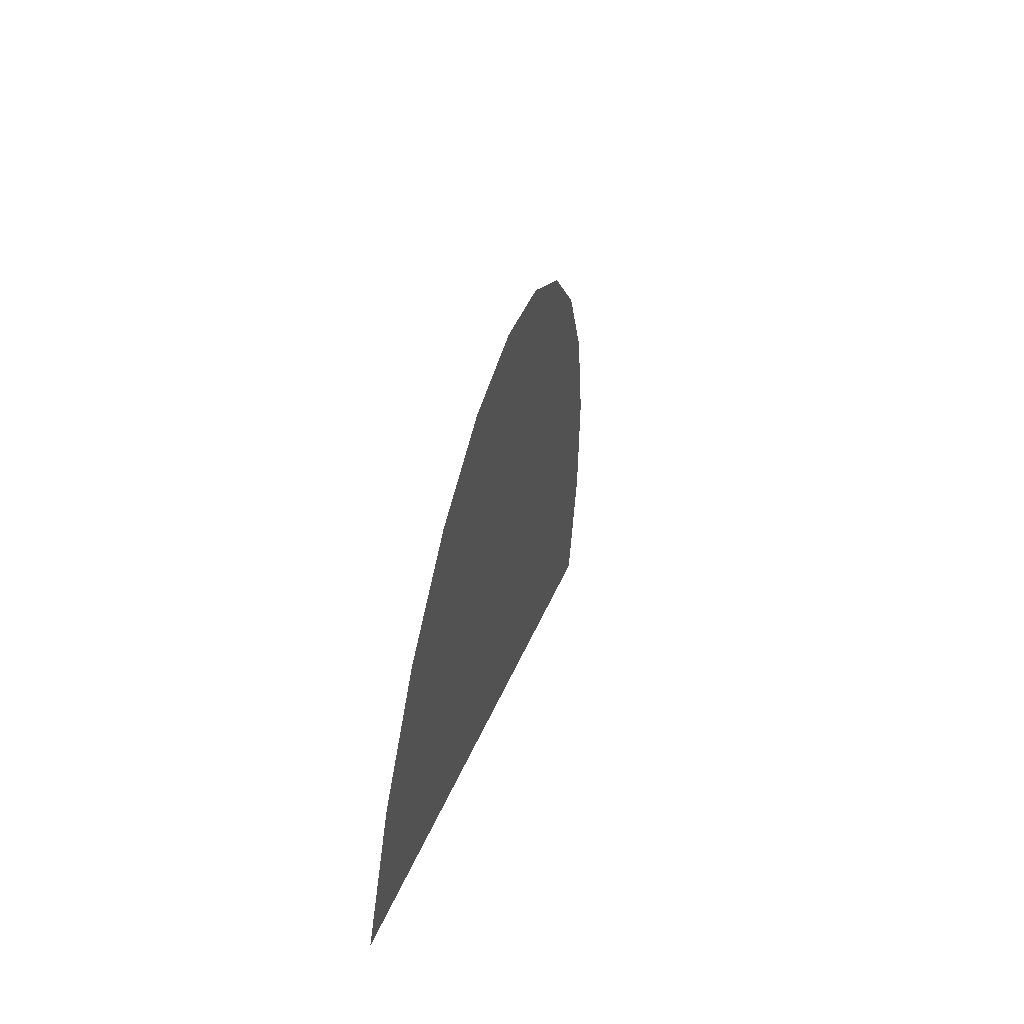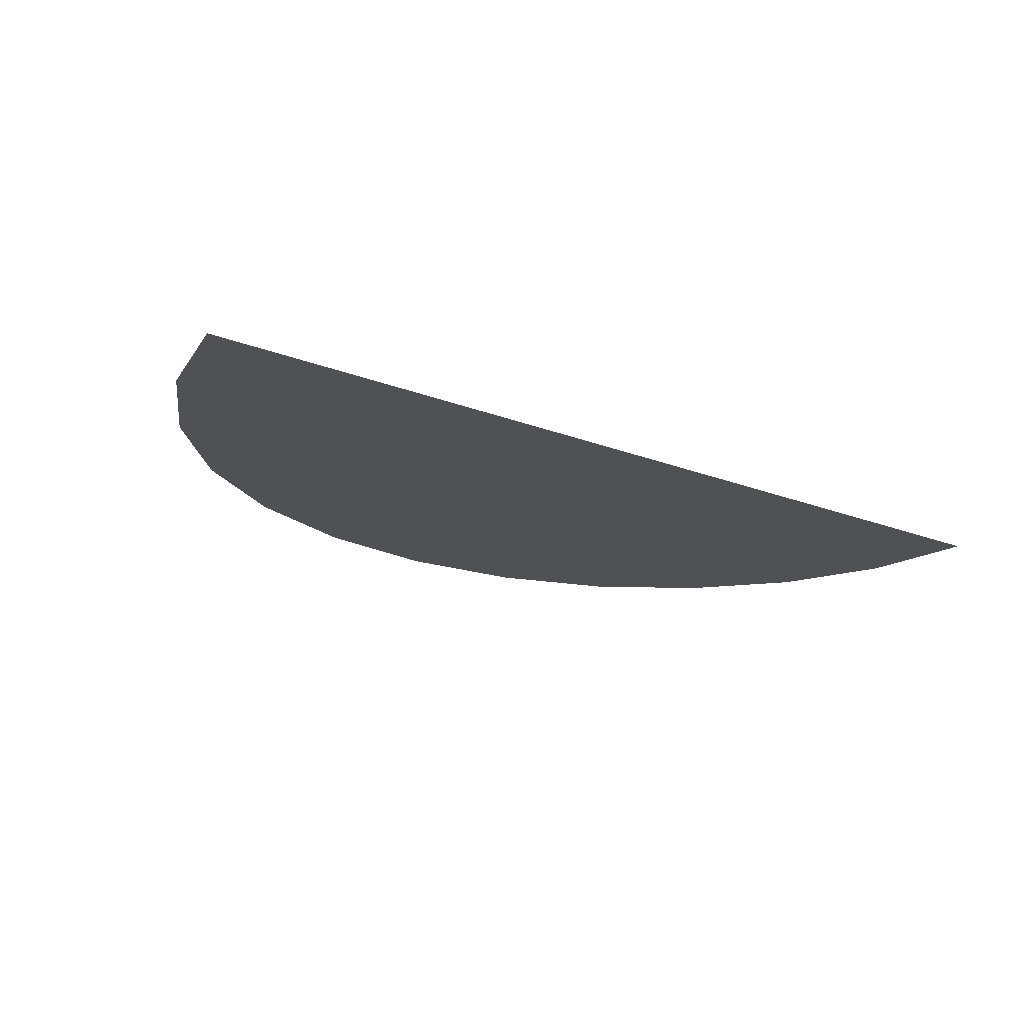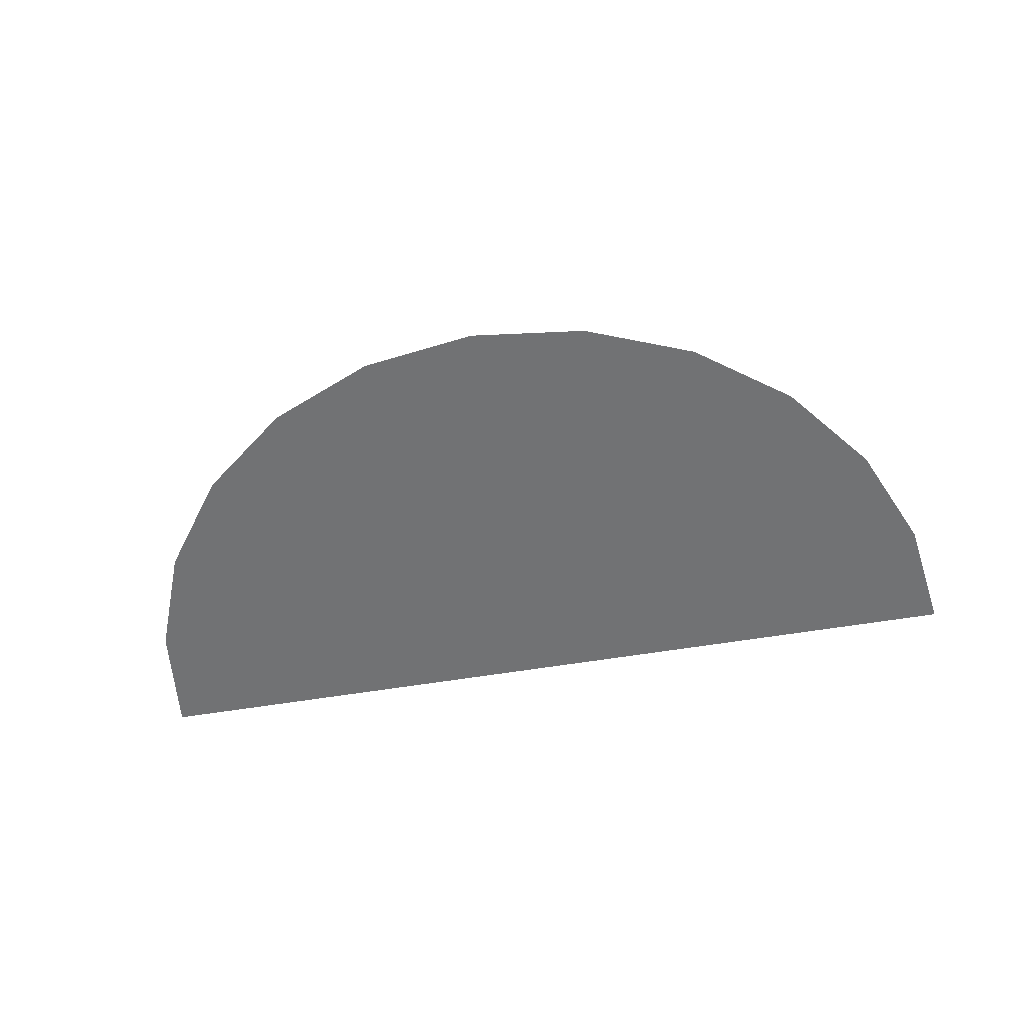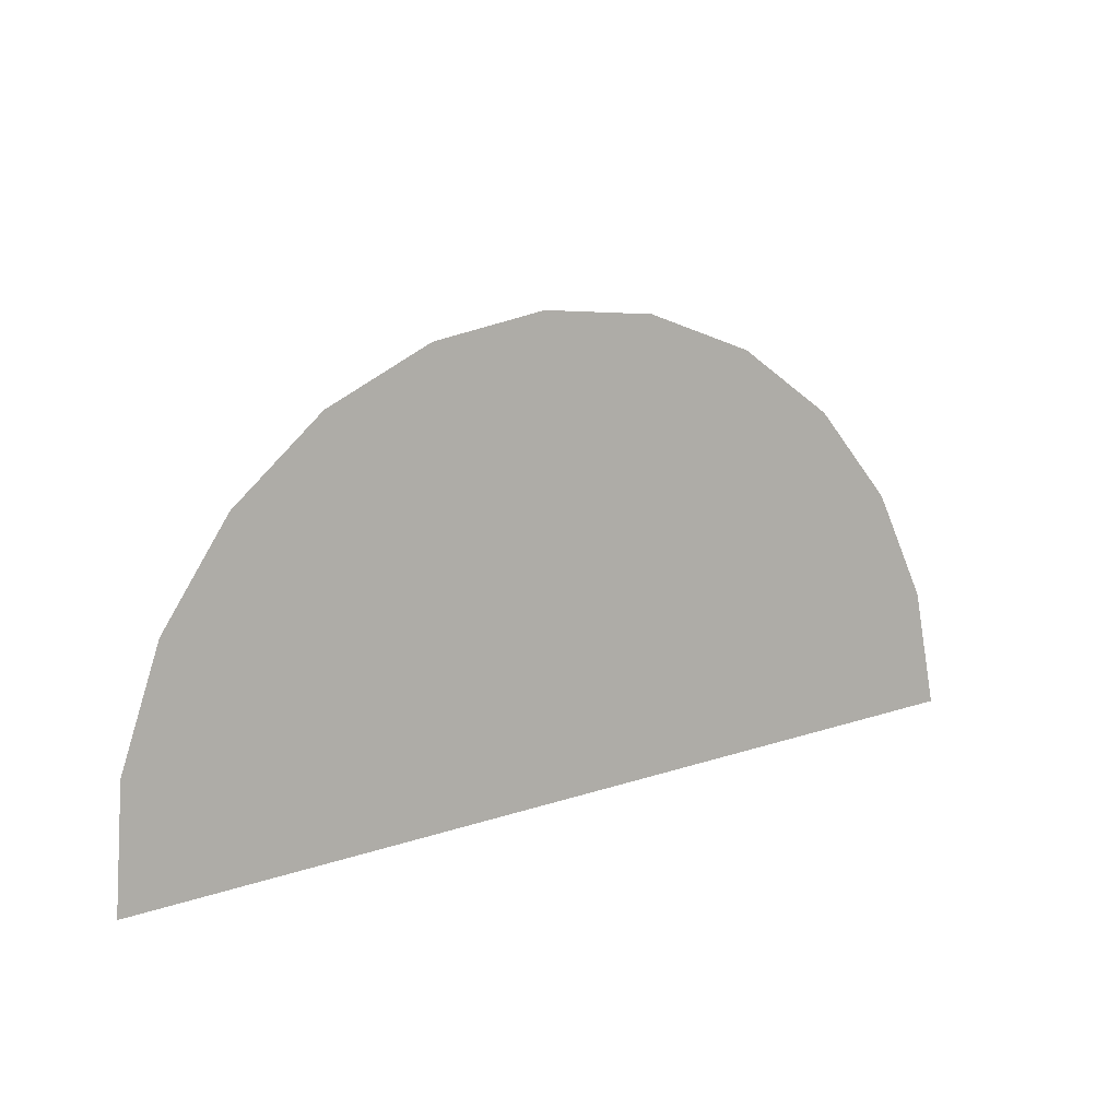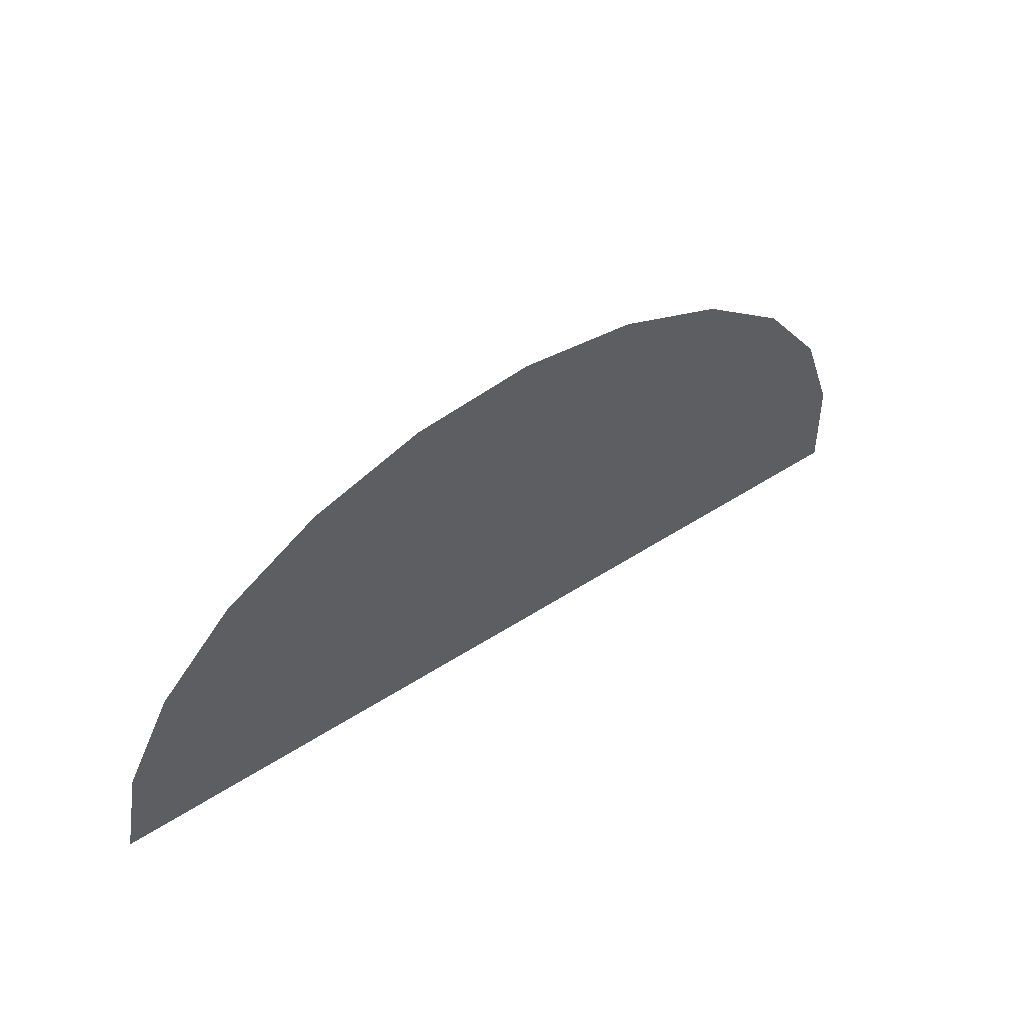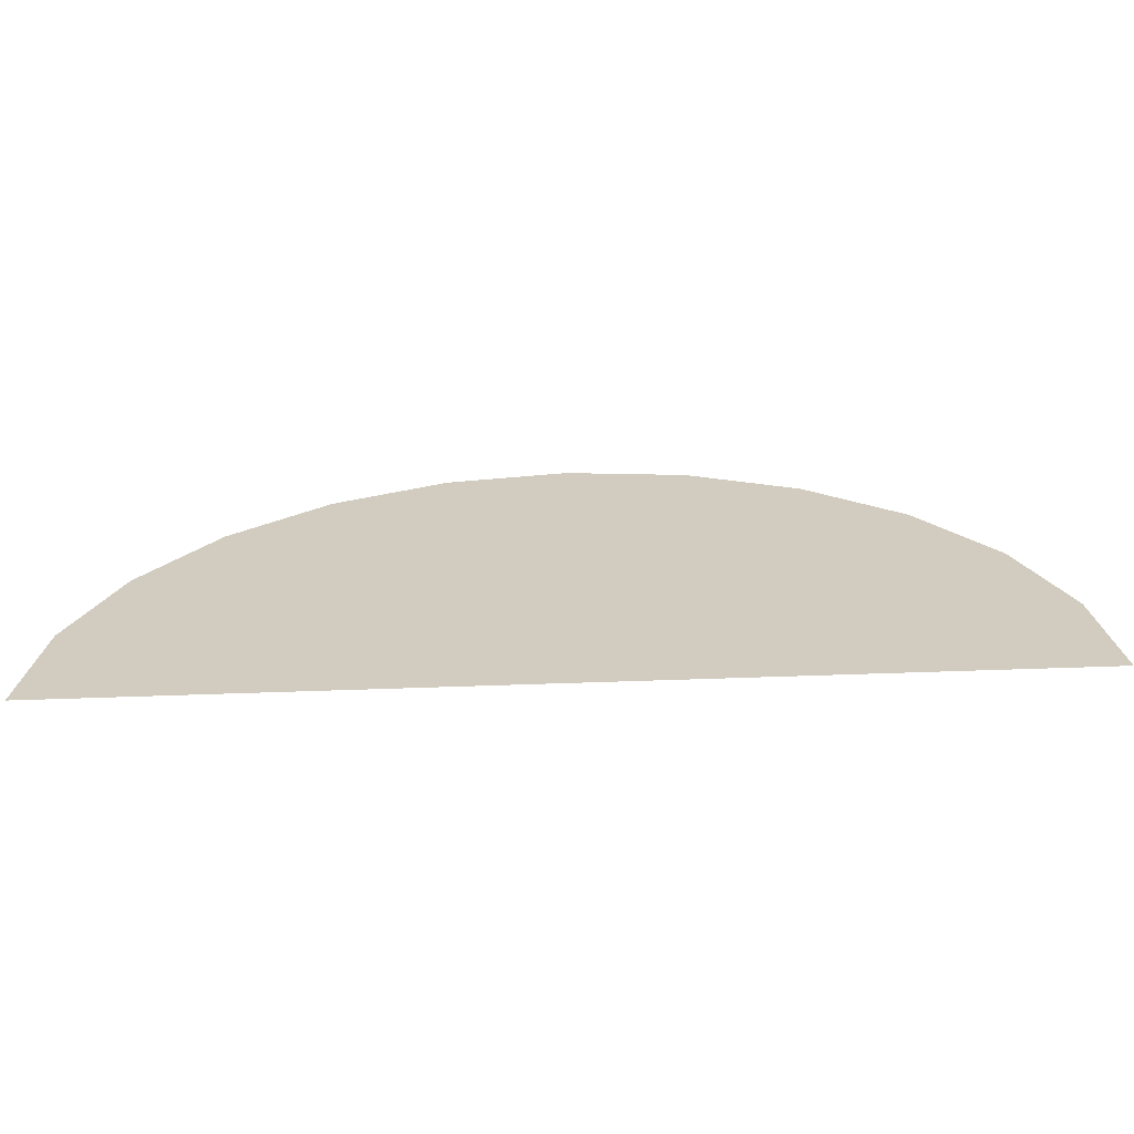
<metadata>
{"format":"obj","ext":"obj","renderer":"f3d","projection":"perspective","resolution":1024,"background":"white","views":[{"elev":19.0,"azim":-78.1,"up":"+Y"},{"elev":-24.9,"azim":-31.2,"up":"+Z"},{"elev":-49.8,"azim":-169.0,"up":"+Z"},{"elev":16.8,"azim":145.8,"up":"+Y"},{"elev":49.7,"azim":-35.6,"up":"+Y"},{"elev":-71.6,"azim":1.9,"up":"+Y"}]}
</metadata>
<code>
o #ID116
v 0.03516 0.8838 -0.05426
v -0.03862 0.8934 -0.05326
v -0.0399 0.8838 -0.05426
v -0.03488 0.9024 -0.05233
v -0.02891 0.9102 -0.05153
v -0.02114 0.9161 -0.05092
v -0.01209 0.9198 -0.05053
v -0.00237 0.9211 -0.0504
v 0.007344 0.9198 -0.05053
v 0.0164 0.9161 -0.05092
v 0.02417 0.9102 -0.05153
v 0.03013 0.9024 -0.05233
v 0.03388 0.8934 -0.05326
v 0.03388 0.8934 -0.05326
v 0.03516 0.8838 -0.05426
v 0.03013 0.9024 -0.05233
v 0.02417 0.9102 -0.05153
v 0.0164 0.9161 -0.05092
v 0.007344 0.9198 -0.05053
v -0.00237 0.9211 -0.0504
v -0.01209 0.9198 -0.05053
v -0.02114 0.9161 -0.05092
v -0.02891 0.9102 -0.05153
v -0.03488 0.9024 -0.05233
v -0.03862 0.8934 -0.05326
v -0.0399 0.8838 -0.05426
f 1 2 3
f 2 1 4
f 4 1 5
f 5 1 6
f 6 1 7
f 7 1 8
f 8 1 9
f 9 1 10
f 10 1 11
f 11 1 12
f 12 1 13
f 14 15 16
f 16 15 17
f 17 15 18
f 18 15 19
f 19 15 20
f 20 15 21
f 21 15 22
f 22 15 23
f 23 15 24
f 24 15 25
f 26 25 15

</code>
